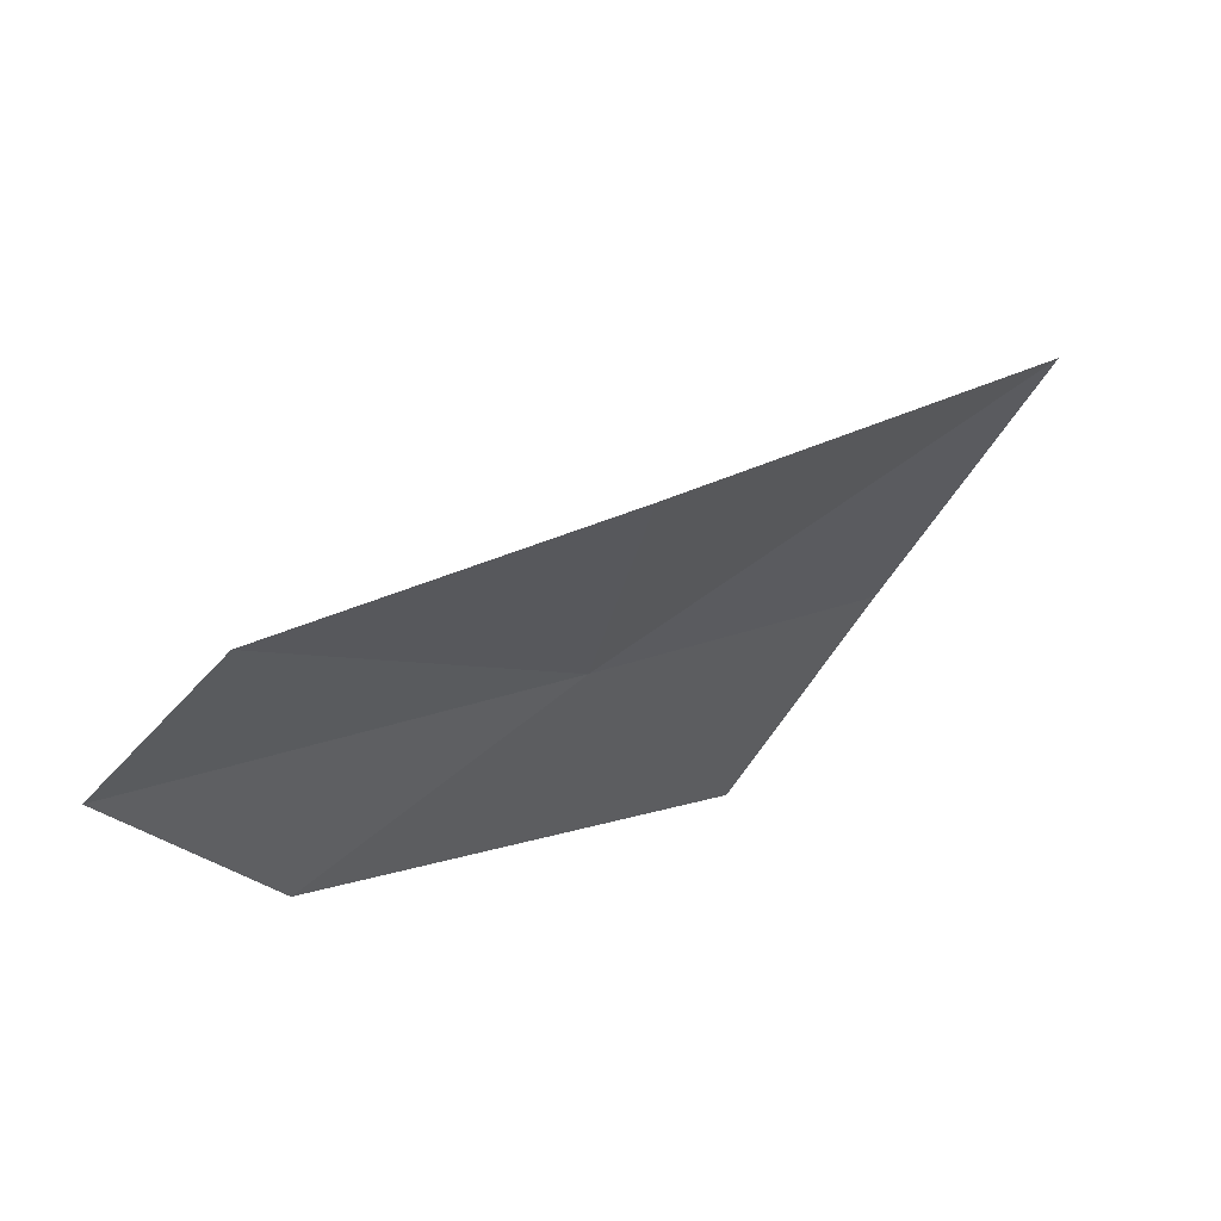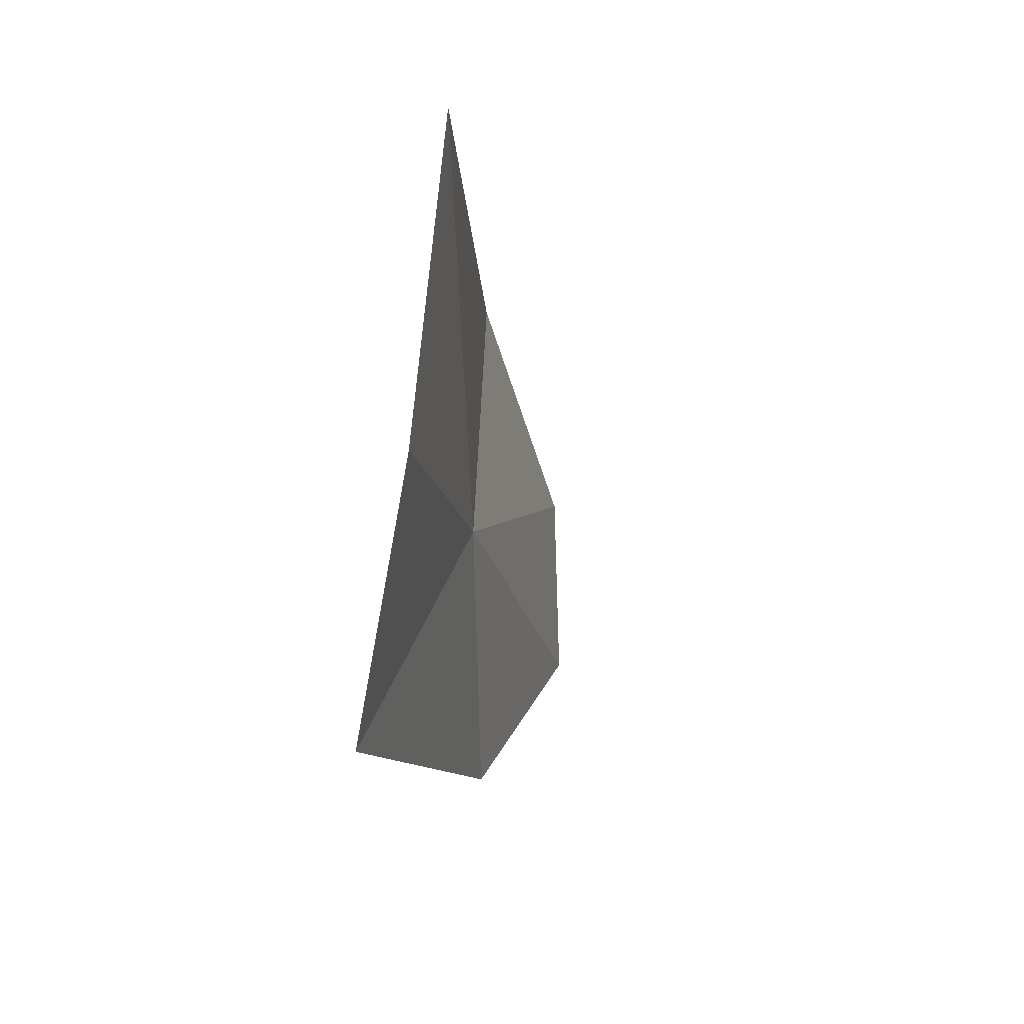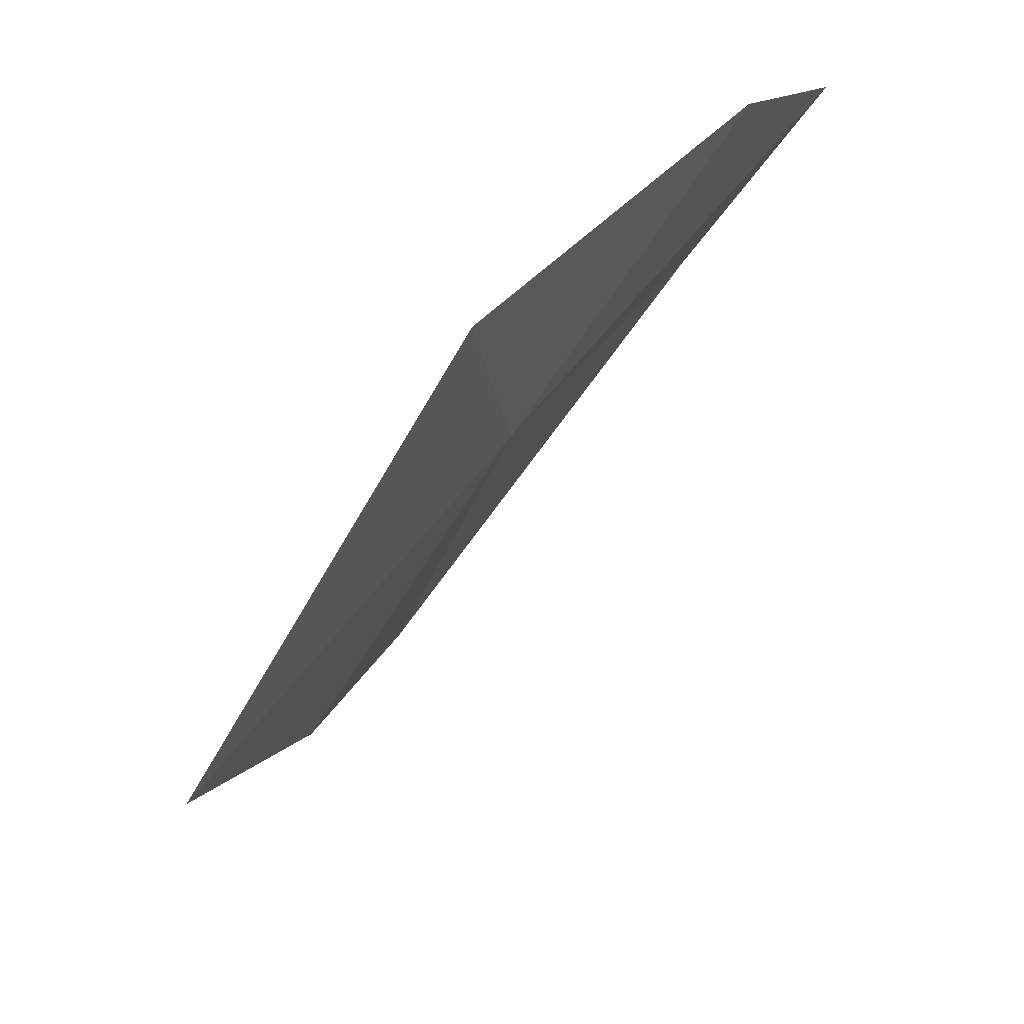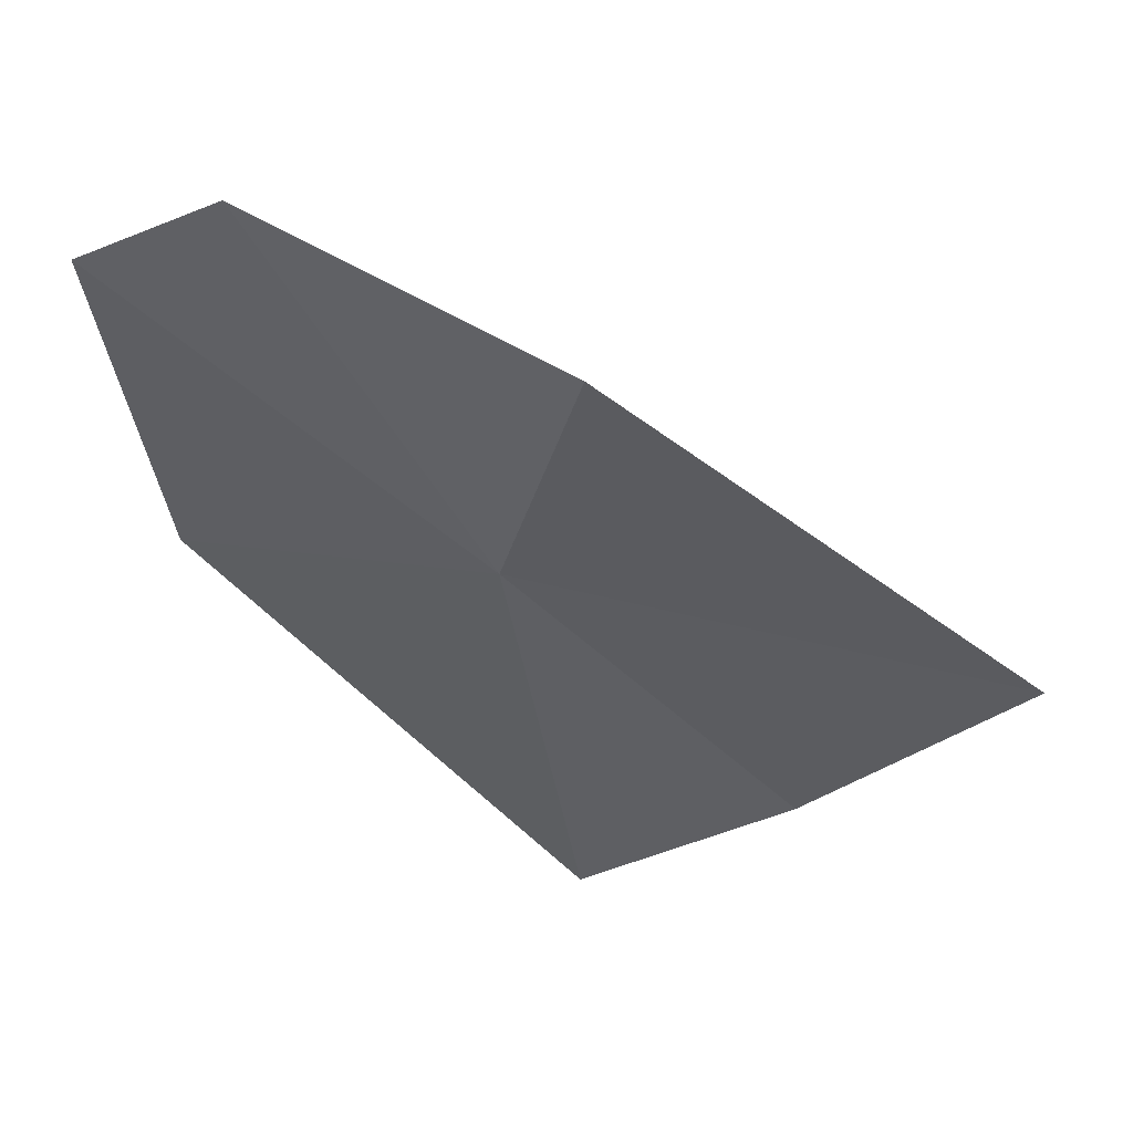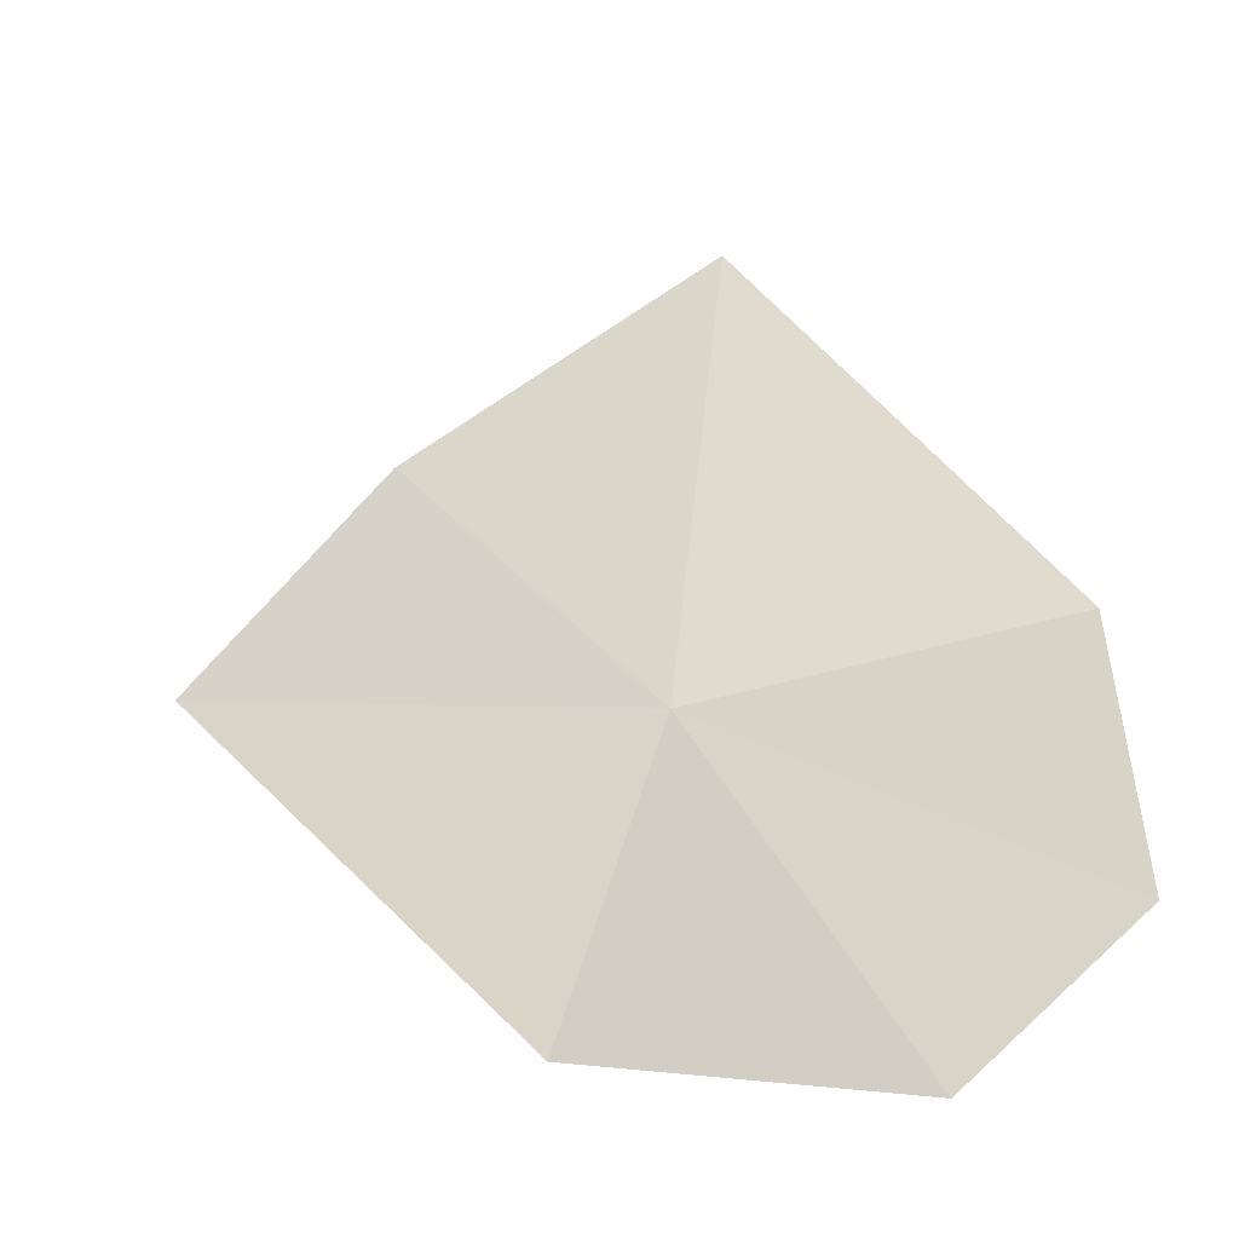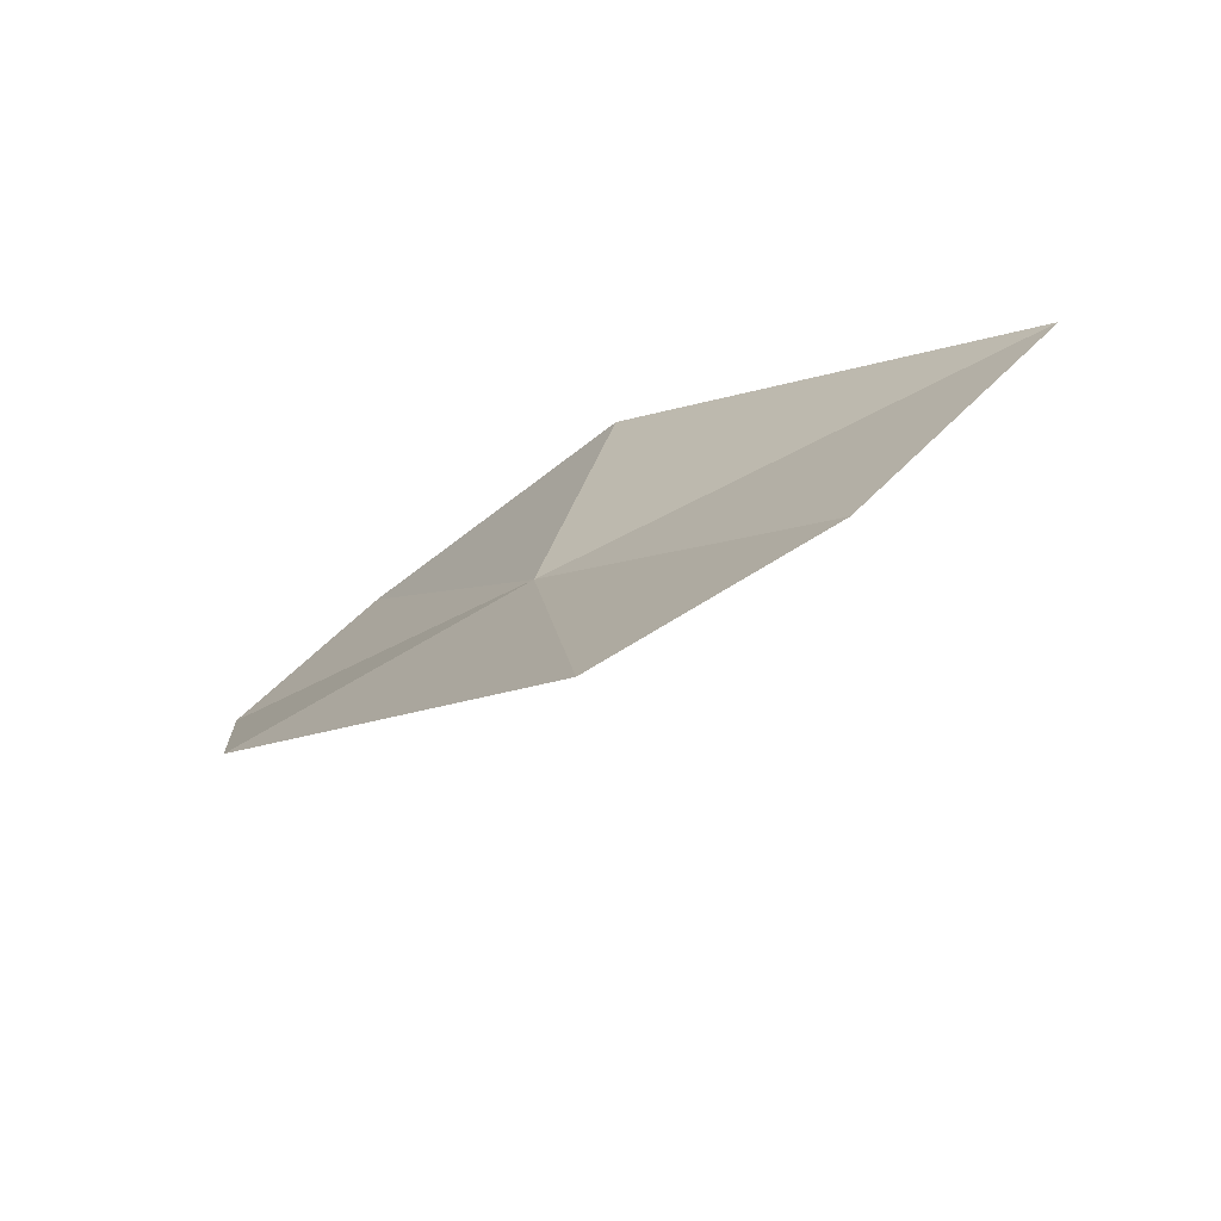
<metadata>
{"format":"obj","ext":"obj","renderer":"f3d","projection":"perspective","resolution":1024,"background":"white","views":[{"elev":75.3,"azim":21.4,"up":"+Z"},{"elev":-53.2,"azim":148.4,"up":"+Z"},{"elev":62.3,"azim":-175.6,"up":"+Z"},{"elev":60.1,"azim":69.6,"up":"+Z"},{"elev":-7.8,"azim":-77.0,"up":"+Y"},{"elev":-64.6,"azim":85.2,"up":"+Z"}]}
</metadata>
<code>
v -17.36 -16.5 35.35
v -17.26 -16.28 36.36
v -18.02 -17 36.52
v -17.89 -17.33 35.18
v -16.94 -16.4 33.93
v -16.47 -15.17 35.3
v -18.29 -17.4 36.12
v -16.72 -15.76 34.46
f 1 3 2
f 1 5 4
f 1 2 6
f 1 7 3
f 1 8 5
f 1 6 8
f 1 4 7

</code>
